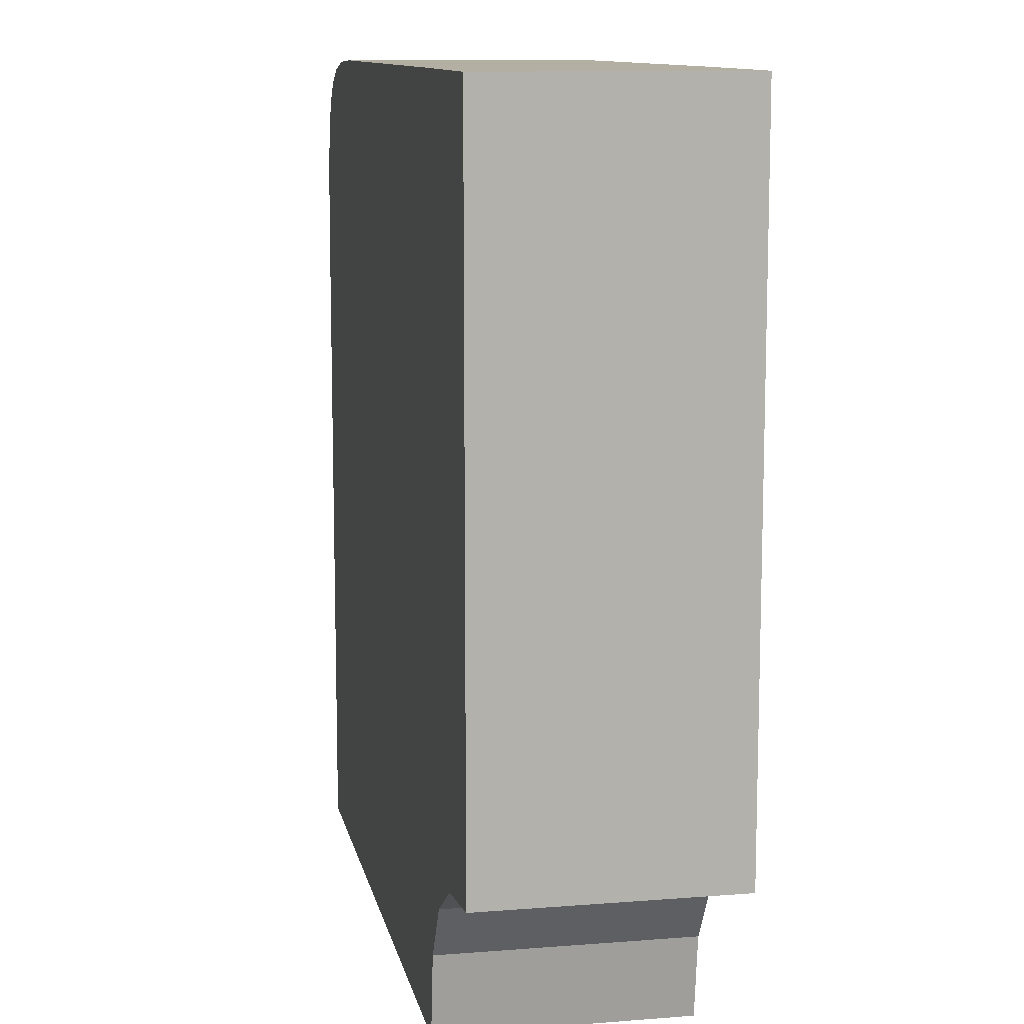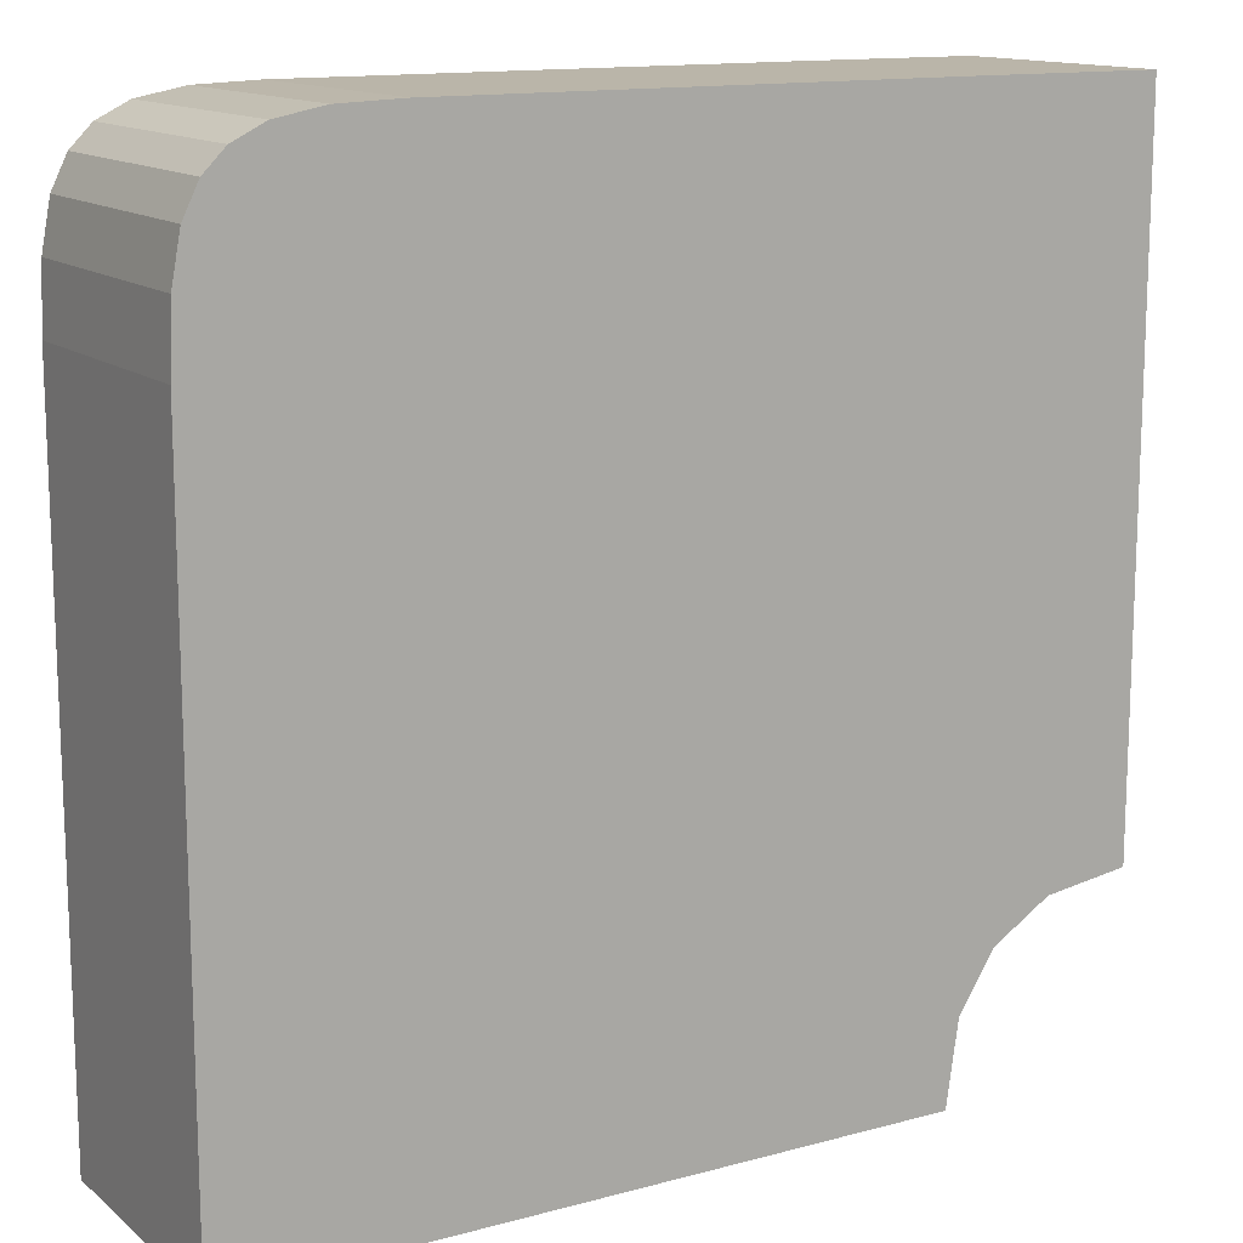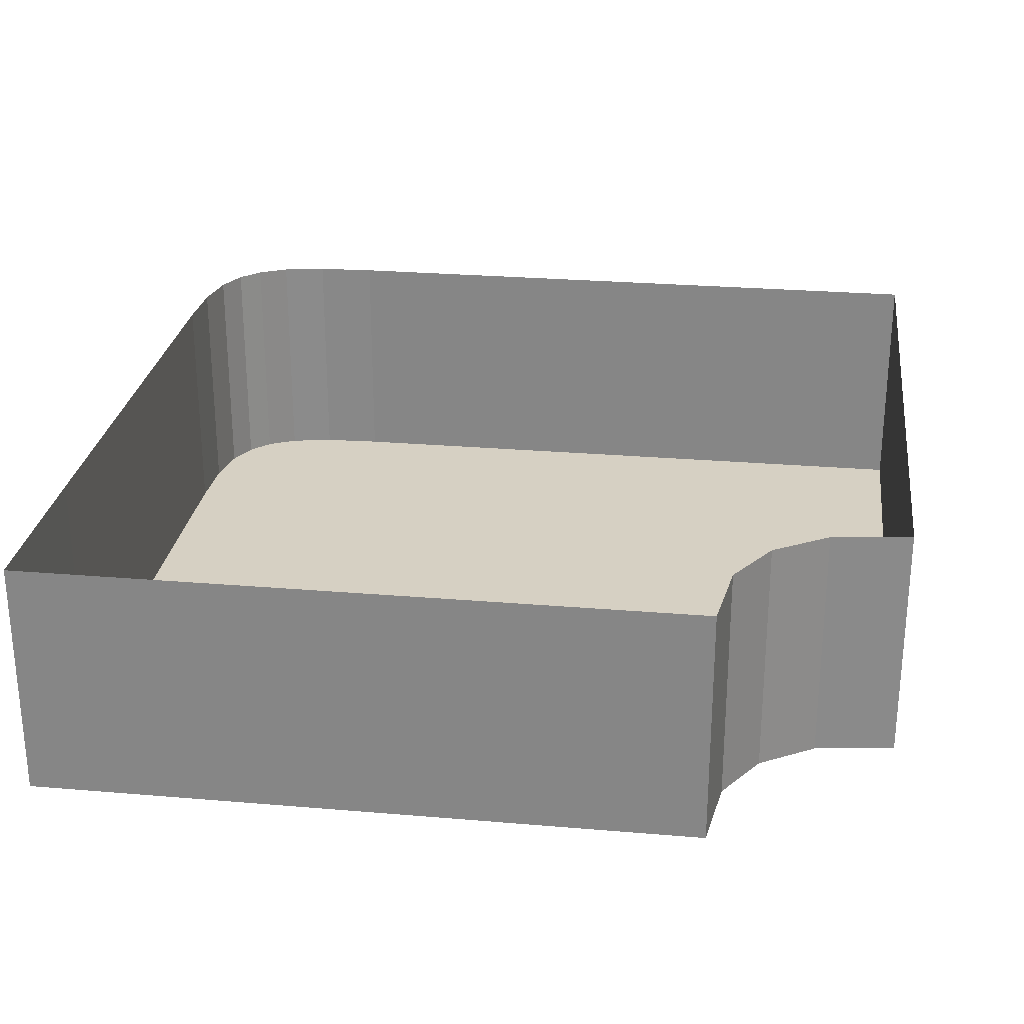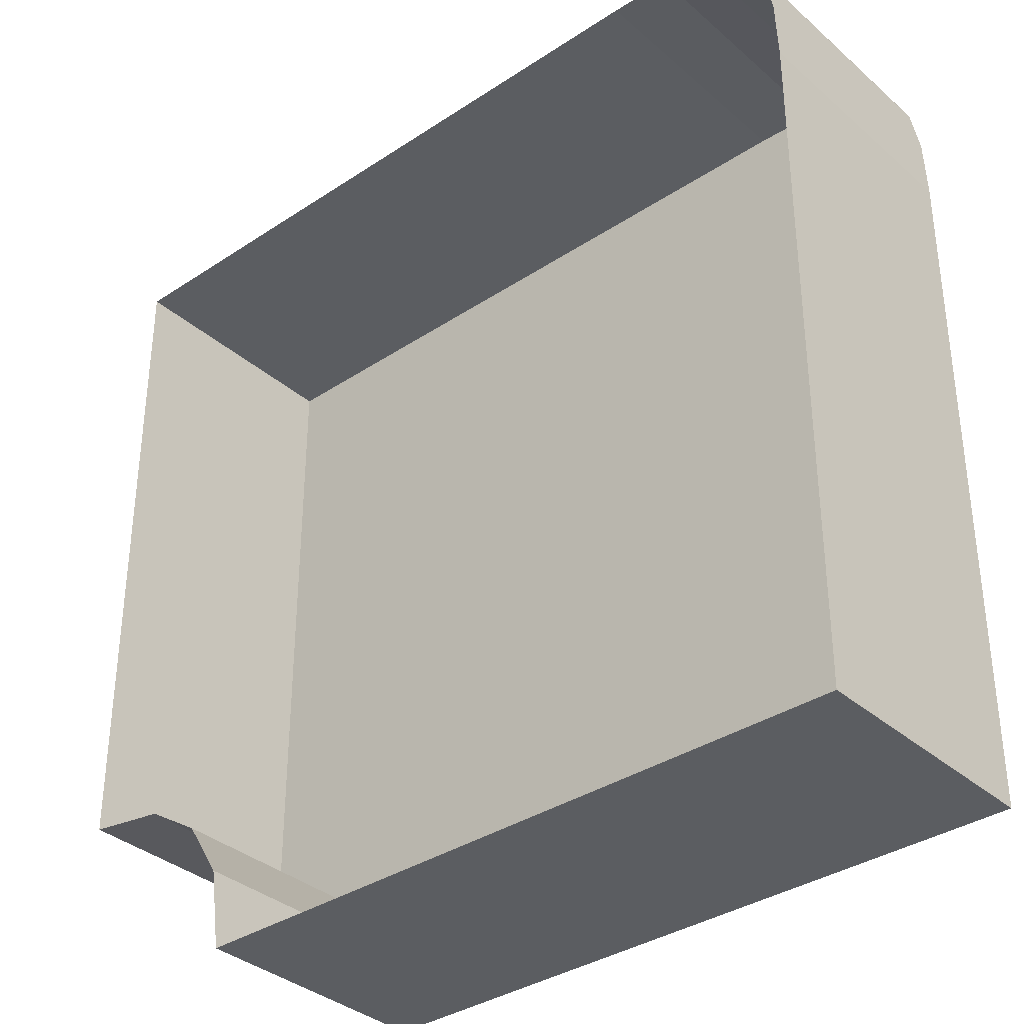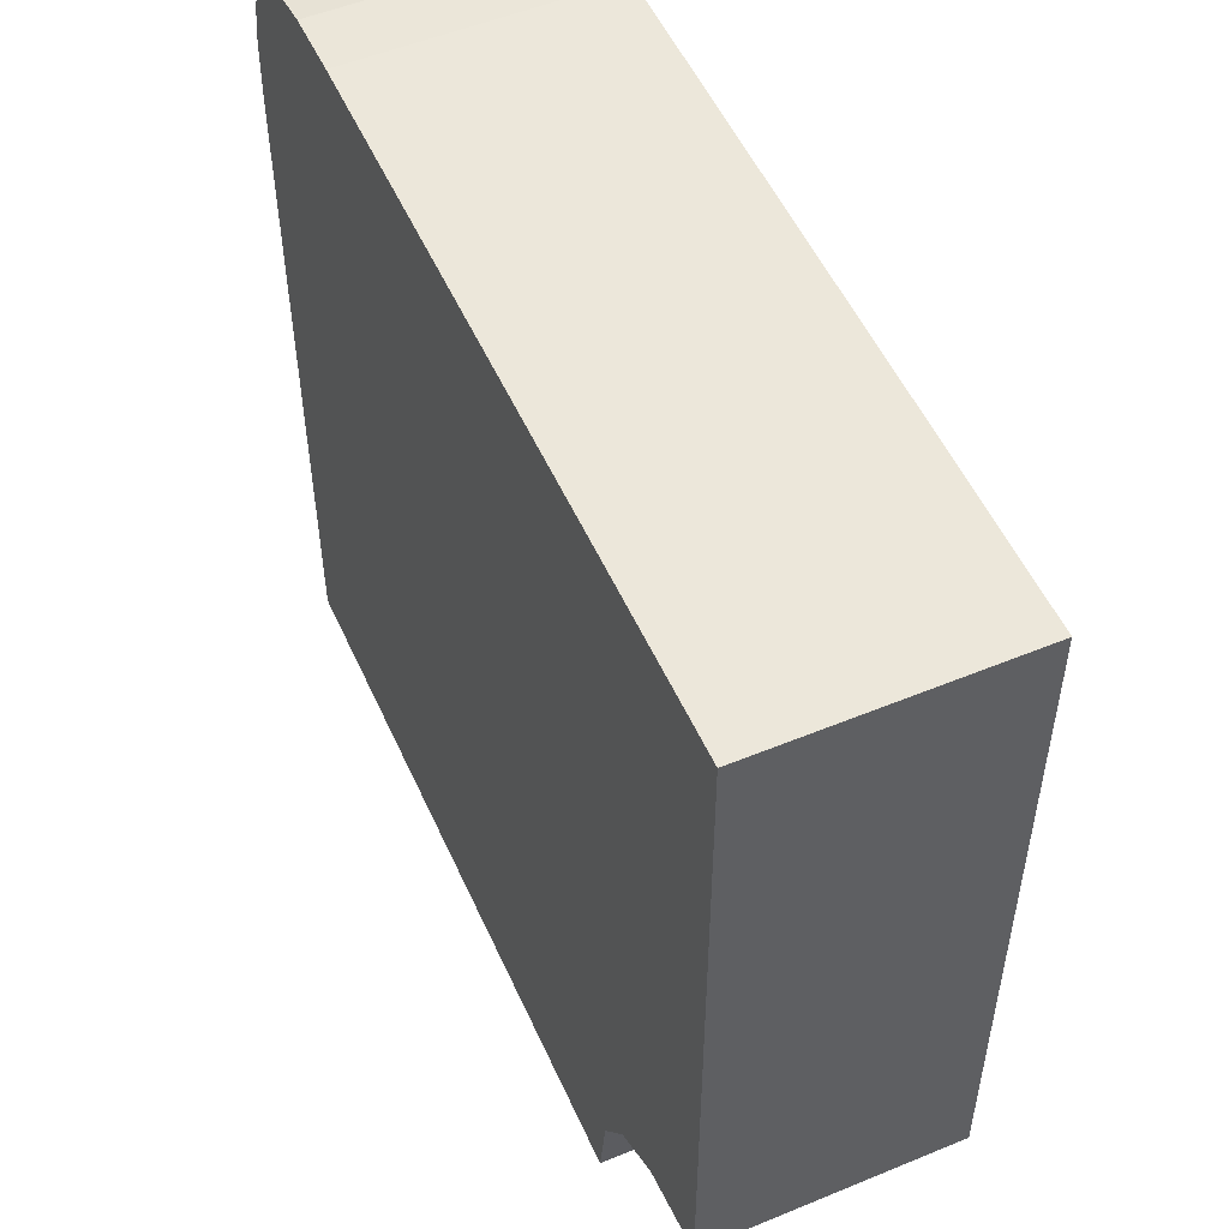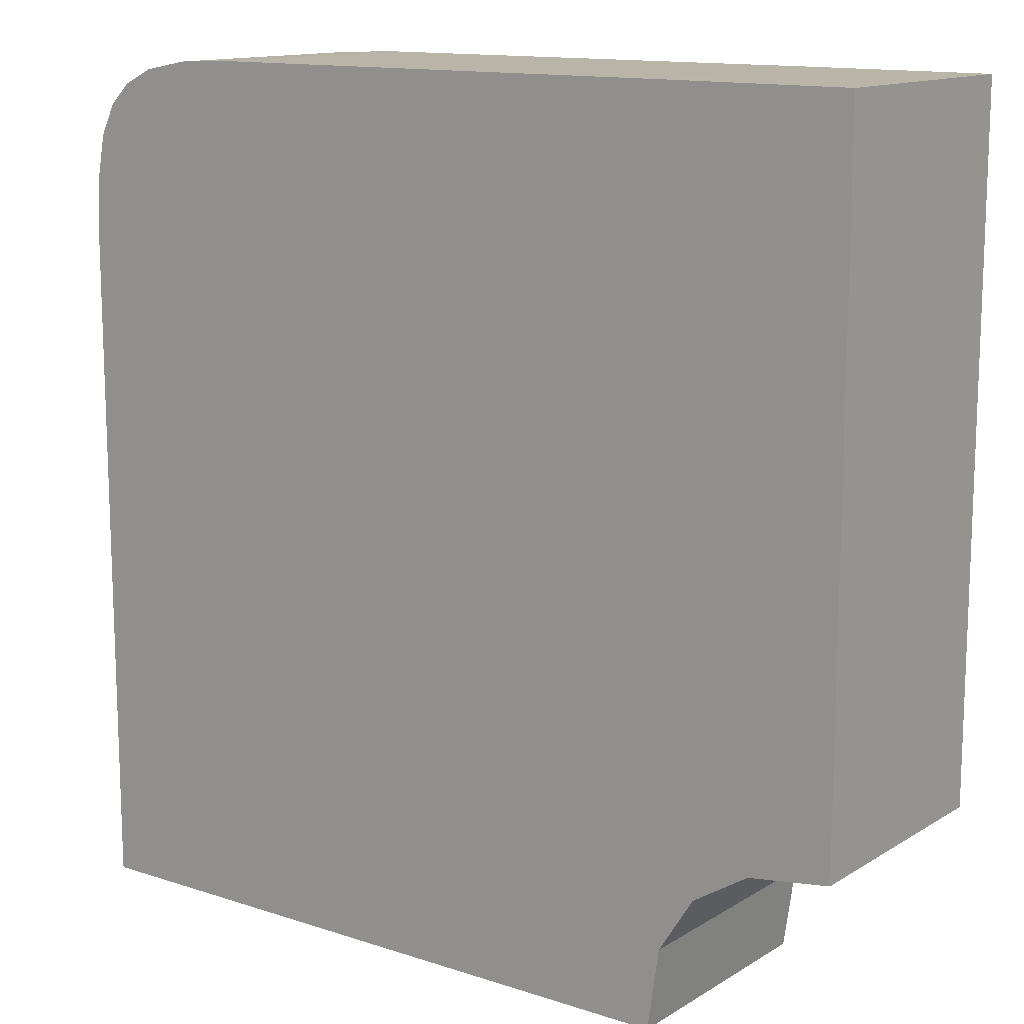
<metadata>
{"format":"obj","ext":"obj","renderer":"f3d","projection":"perspective","resolution":1024,"background":"white","views":[{"elev":11.1,"azim":78.9,"up":"+Z"},{"elev":13.7,"azim":-31.1,"up":"+Z"},{"elev":26.5,"azim":97.6,"up":"+Y"},{"elev":-35.4,"azim":-138.8,"up":"+Z"},{"elev":52.8,"azim":66.1,"up":"+Z"},{"elev":13.3,"azim":36.6,"up":"+Z"}]}
</metadata>
<code>
v 72.64 -36.24 127.3
v -127.4 -36.24 -72.66
v 127.4 -36.24 127.2
v 127.4 -36.24 -72.79
v -124 -36.24 104.3
v -119.5 -36.24 113.4
v -113.4 -36.24 119.6
v -104.3 -36.24 124.1
v -90.54 -36.24 126.7
v -72.36 -36.24 127.3
v -127.4 -36.24 72.35
v 86.51 -36.24 -86.68
v 76.05 -36.24 -103.3
v 103.1 -36.24 -76.2
v -126.6 -36.24 90.62
v 72.64 -36.24 -127.3
v -127.4 -36.24 -127.3
v 86.51 36.24 -86.68
v -127.4 36.24 -72.66
v -127.4 36.24 -127.3
v 76.05 36.24 -103.3
v 72.64 36.24 -127.3
v -124 36.24 104.3
v -126.6 36.24 90.62
v -119.5 36.24 113.4
v -113.4 36.24 119.6
v -104.3 36.24 124.1
v -90.54 36.24 126.7
v -72.36 36.24 127.3
v 72.64 36.24 127.3
v -127.4 36.24 72.35
v 127.4 36.24 127.2
v 127.4 36.24 -72.79
v 103.1 36.24 -76.2
v 100 -36.24 127.3
v 100 36.24 127.3
v -127.4 -36.24 -100
v -127.4 36.24 -100
f 37 13 12 2
f 15 11 2 12 1 10 9 8 7 6 5
f 3 35 14 4
f 17 37 38 20
f 13 16 22 21
f 16 17 20 22
f 15 5 23 24
f 5 6 25 23
f 6 7 26 25
f 7 8 27 26
f 8 9 28 27
f 9 10 29 28
f 10 1 30 29
f 2 11 31 19
f 11 15 24 31
f 3 4 33 32
f 4 14 34 33
f 1 35 36 30
f 14 12 18 34
f 12 13 21 18
f 36 35 3 32
f 38 37 2 19
f 14 35 1 12
f 17 16 13 37

</code>
